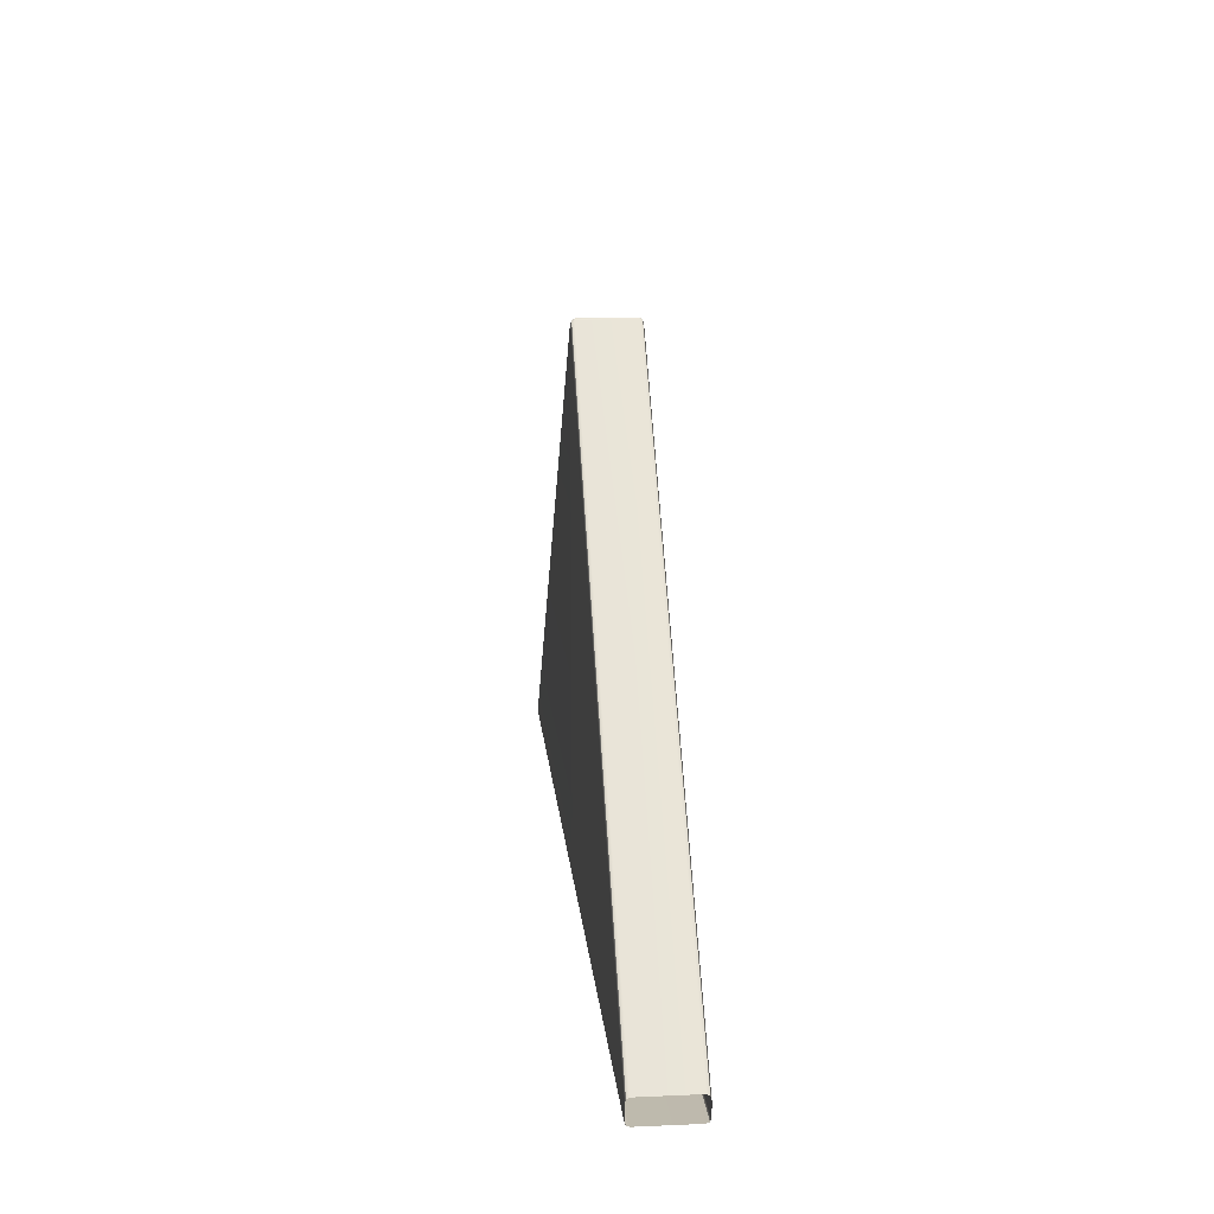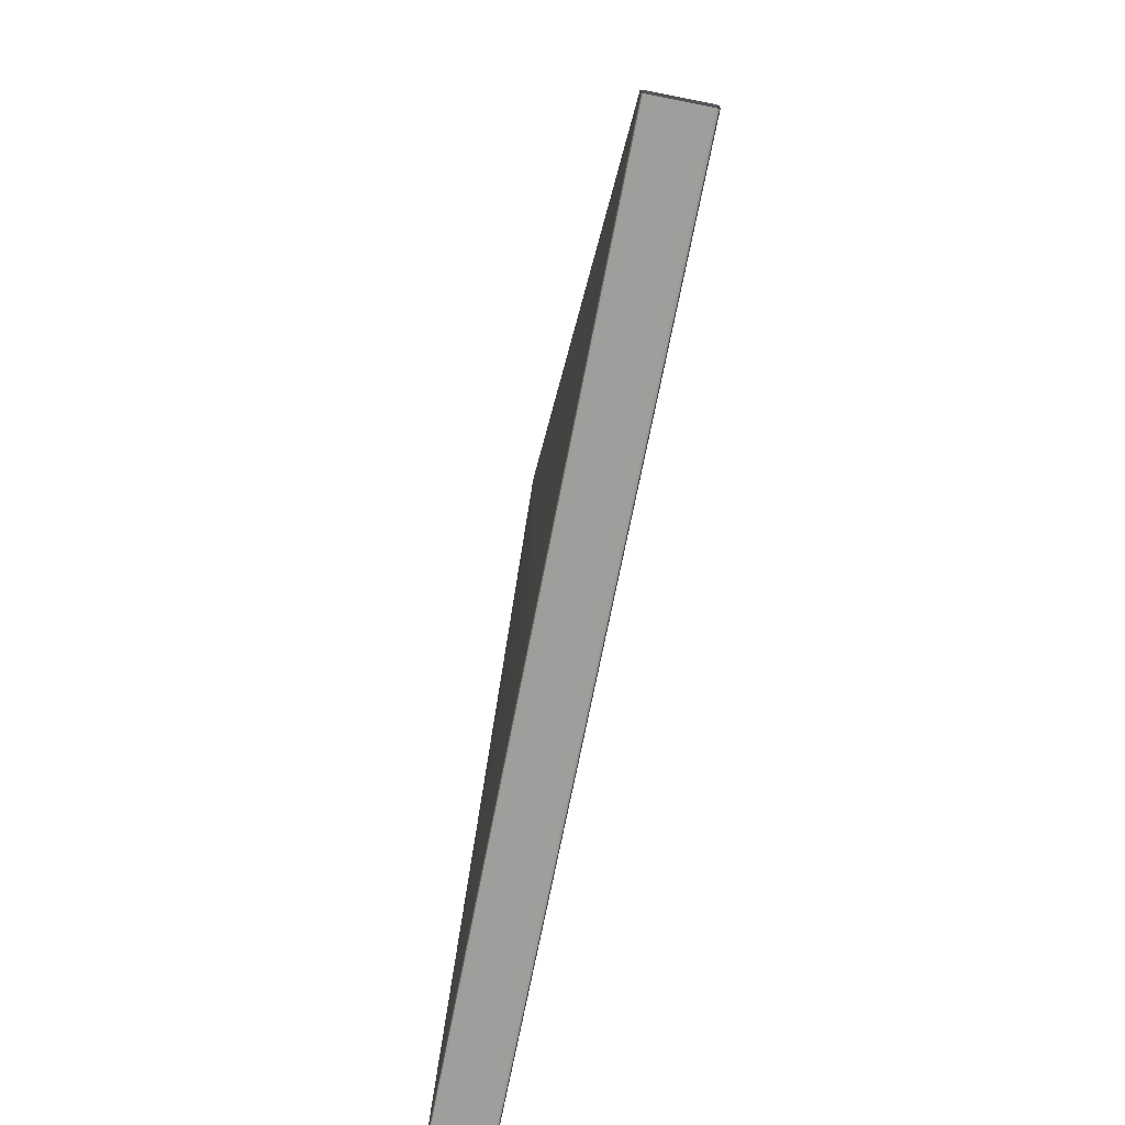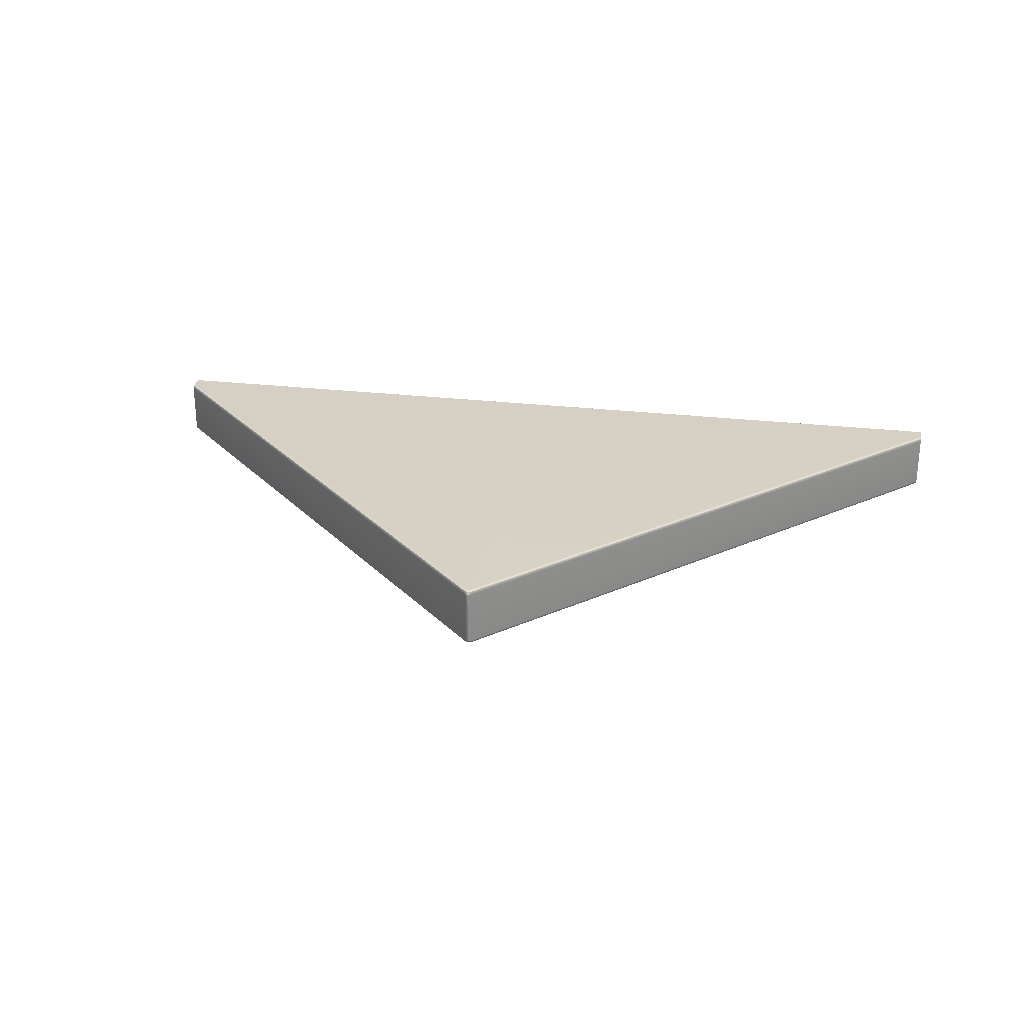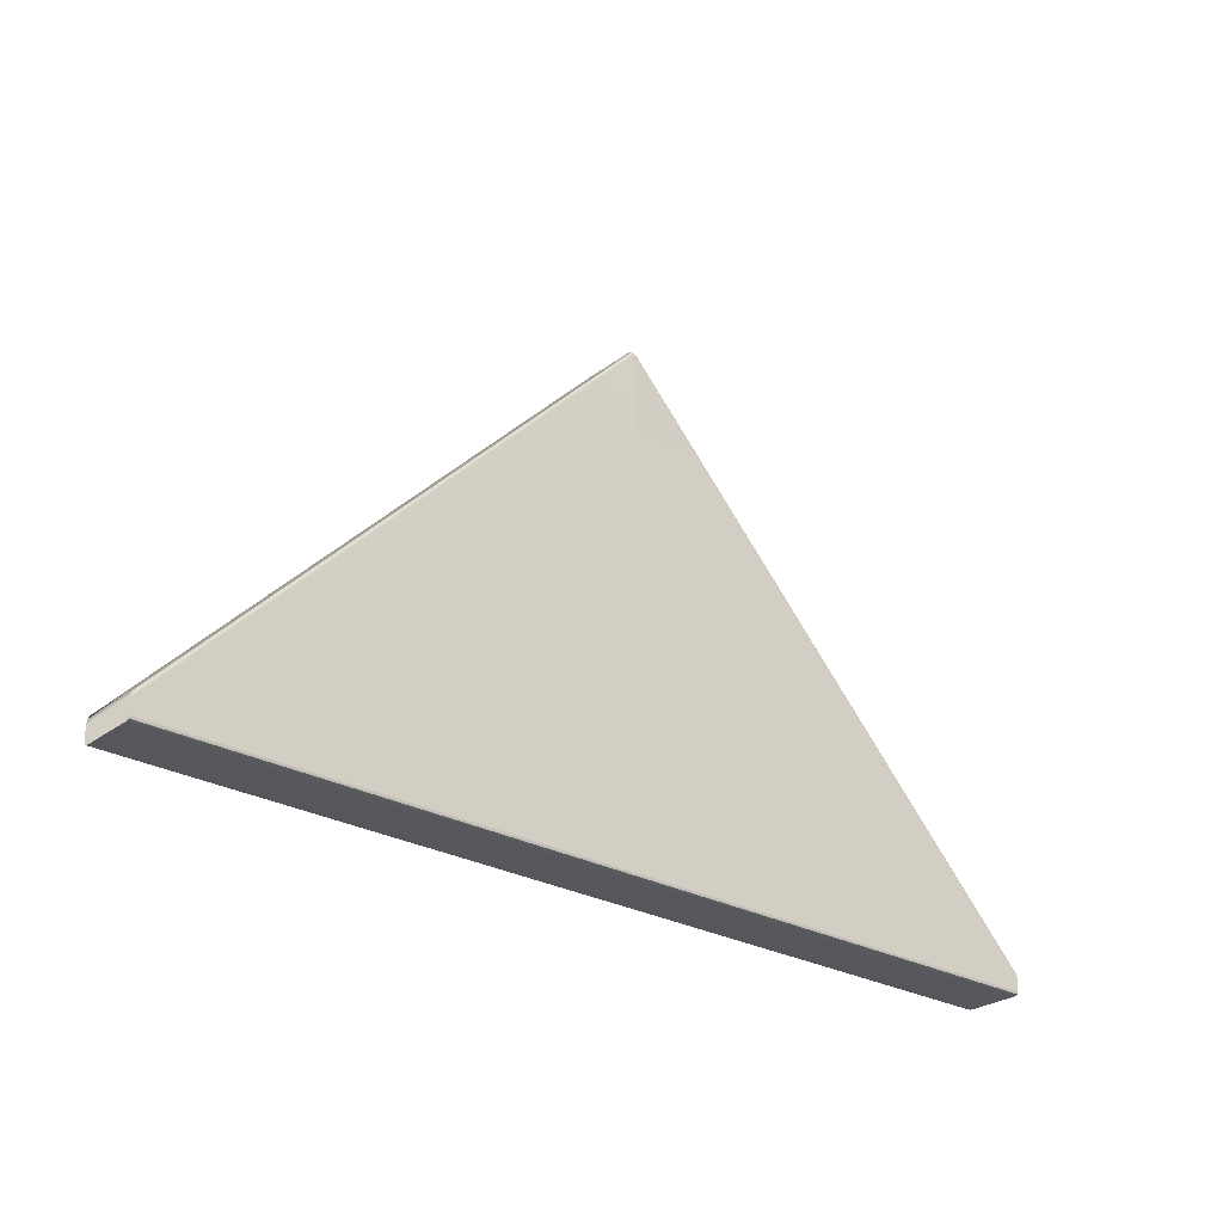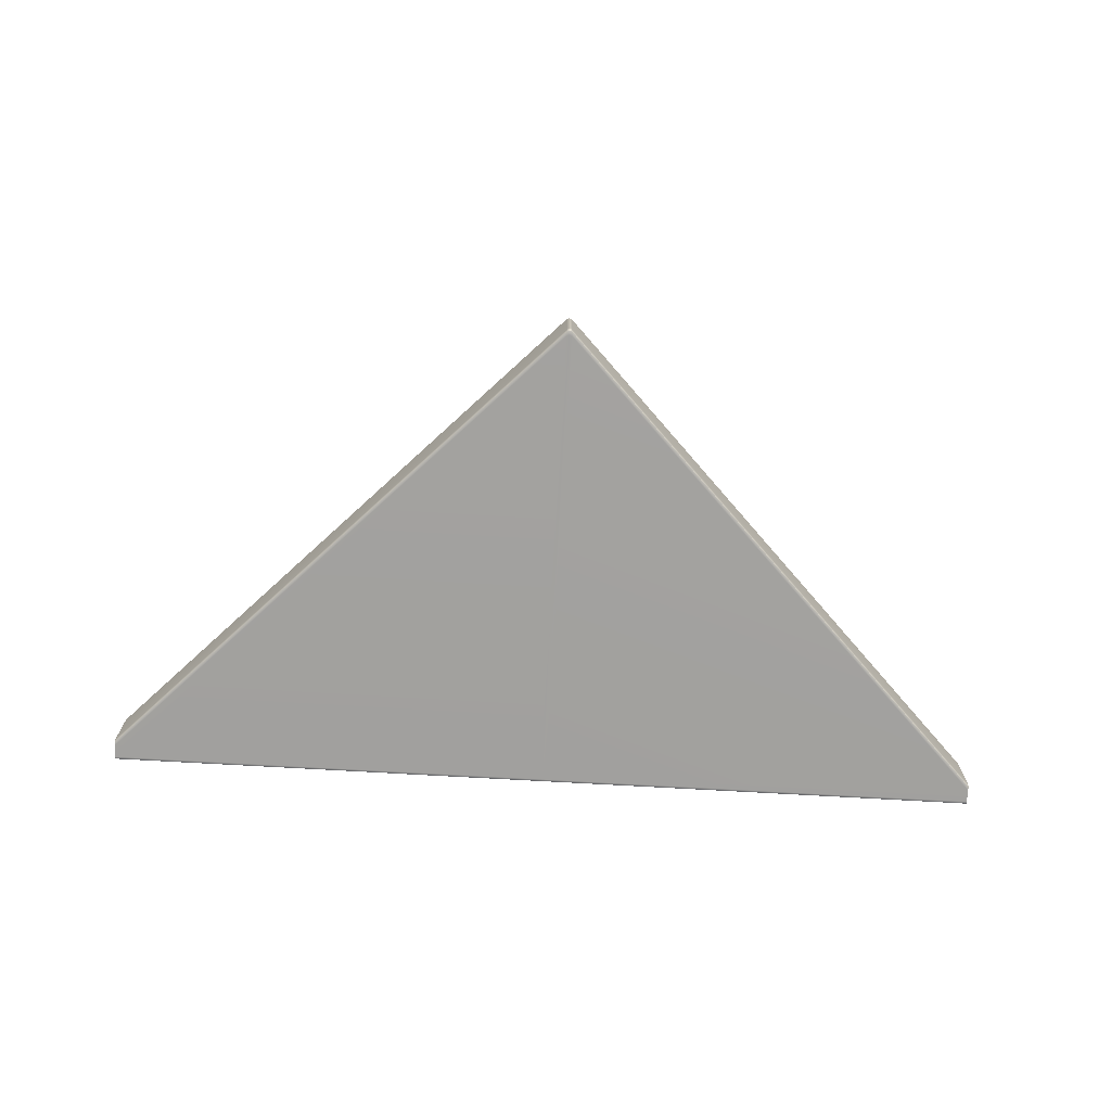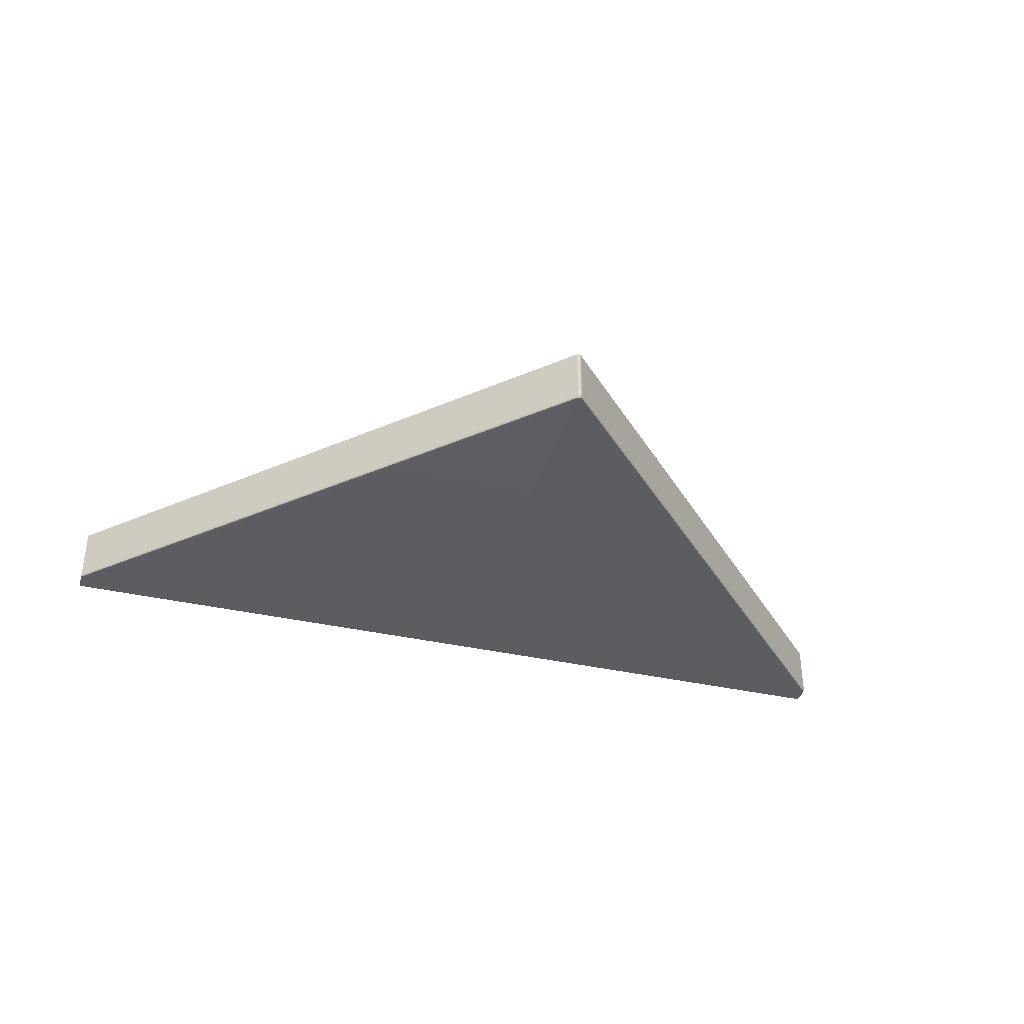
<metadata>
{"format":"obj","ext":"obj","renderer":"f3d","projection":"perspective","resolution":1024,"background":"white","views":[{"elev":15.4,"azim":84.7,"up":"+Y"},{"elev":-70.9,"azim":-101.1,"up":"+Y"},{"elev":26.4,"azim":-169.5,"up":"+Z"},{"elev":-27.1,"azim":-40.8,"up":"+Y"},{"elev":-72.0,"azim":176.7,"up":"+Z"},{"elev":-36.7,"azim":163.5,"up":"+Z"}]}
</metadata>
<code>
g default
v 547.5 133.8 592.3
v 547.5 134.2 593.3
v 547.5 135.1 593.6
v 697.5 135.1 593.6
v 696.6 135.1 593.6
v 696.6 134.2 593.3
v 696.6 133.8 592.3
v 697.5 133.8 592.3
v 698.5 133.8 592.3
v 698.5 134.2 593.3
v 698.5 135.1 593.6
v 547.5 141.2 592.3
v 547.5 139.3 593.6
v 547.5 140.6 593.3
v 697.5 295.6 592.4
v 696.7 295.3 592.4
v 696.7 294.7 593.3
v 696.6 293.3 593.6
v 697.5 293.7 593.6
v 698.5 293.3 593.6
v 698.4 294.7 593.3
v 698.4 295.3 592.4
v 547.5 139.3 573.6
v 547.5 141.2 574.9
v 547.5 140.6 574
v 697.5 295.6 574.9
v 698.4 295.3 574.9
v 698.4 294.7 574
v 698.5 293.3 573.6
v 697.5 293.7 573.6
v 696.6 293.3 573.6
v 696.6 294.7 574
v 696.7 295.3 574.9
v 547.5 133.8 574.9
v 547.5 135.1 573.6
v 547.5 134.2 574
v 697.5 133.8 574.9
v 696.6 133.8 574.9
v 696.6 134.2 574
v 696.6 135.1 573.6
v 697.5 135.1 573.6
v 698.5 135.1 573.6
v 698.5 134.2 574
v 698.5 133.8 574.9
v 847.5 140.6 574
v 847.5 141.2 574.9
v 847.5 139.3 573.6
v 847.5 134.2 574
v 847.5 135.1 573.6
v 847.5 133.8 574.9
v 847.5 134.2 593.3
v 847.5 133.8 592.3
v 847.5 135.1 593.6
v 847.5 140.6 593.3
v 847.5 139.3 593.6
v 847.5 141.2 592.3
v 697.5 134.2 593.3
v 697.5 295.1 593.3
v 697.5 295.1 574
v 697.5 134.2 574
g RoofTriangle
f 3 2 6 5
f 2 1 7 6
f 5 4 19 18
f 4 11 20 19
f 9 8 37 44
f 8 7 38 37
f 11 10 51 53
f 10 9 52 51
f 12 14 17 16
f 14 13 18 17
f 16 15 26 33
f 15 22 27 26
f 22 21 54 56
f 21 20 55 54
f 23 25 32 31
f 25 24 33 32
f 29 28 45 47
f 28 27 46 45
f 31 30 41 40
f 30 29 42 41
f 34 36 39 38
f 36 35 40 39
f 44 43 48 50
f 43 42 49 48
f 3 5 18 13
f 12 16 33 24
f 23 31 40 35
f 34 38 7 1
f 29 47 49 42
f 9 44 50 52
f 20 11 53 55
f 27 22 56 46
f 10 11 4 57
f 4 5 6 57
f 6 7 8 57
f 8 9 10 57
f 21 22 15 58
f 15 16 17 58
f 17 18 19 58
f 19 20 21 58
f 32 33 26 59
f 26 27 28 59
f 28 29 30 59
f 30 31 32 59
f 43 44 37 60
f 37 38 39 60
f 39 40 41 60
f 41 42 43 60

</code>
